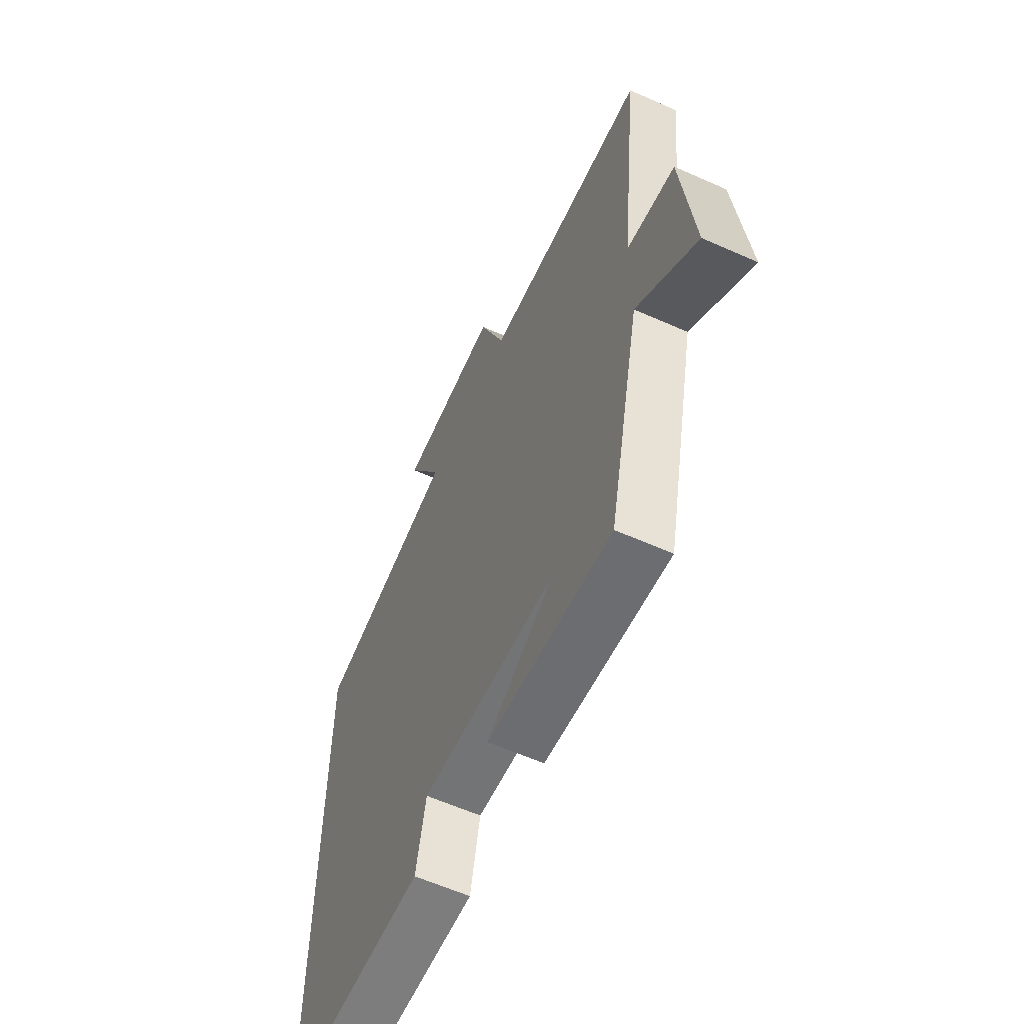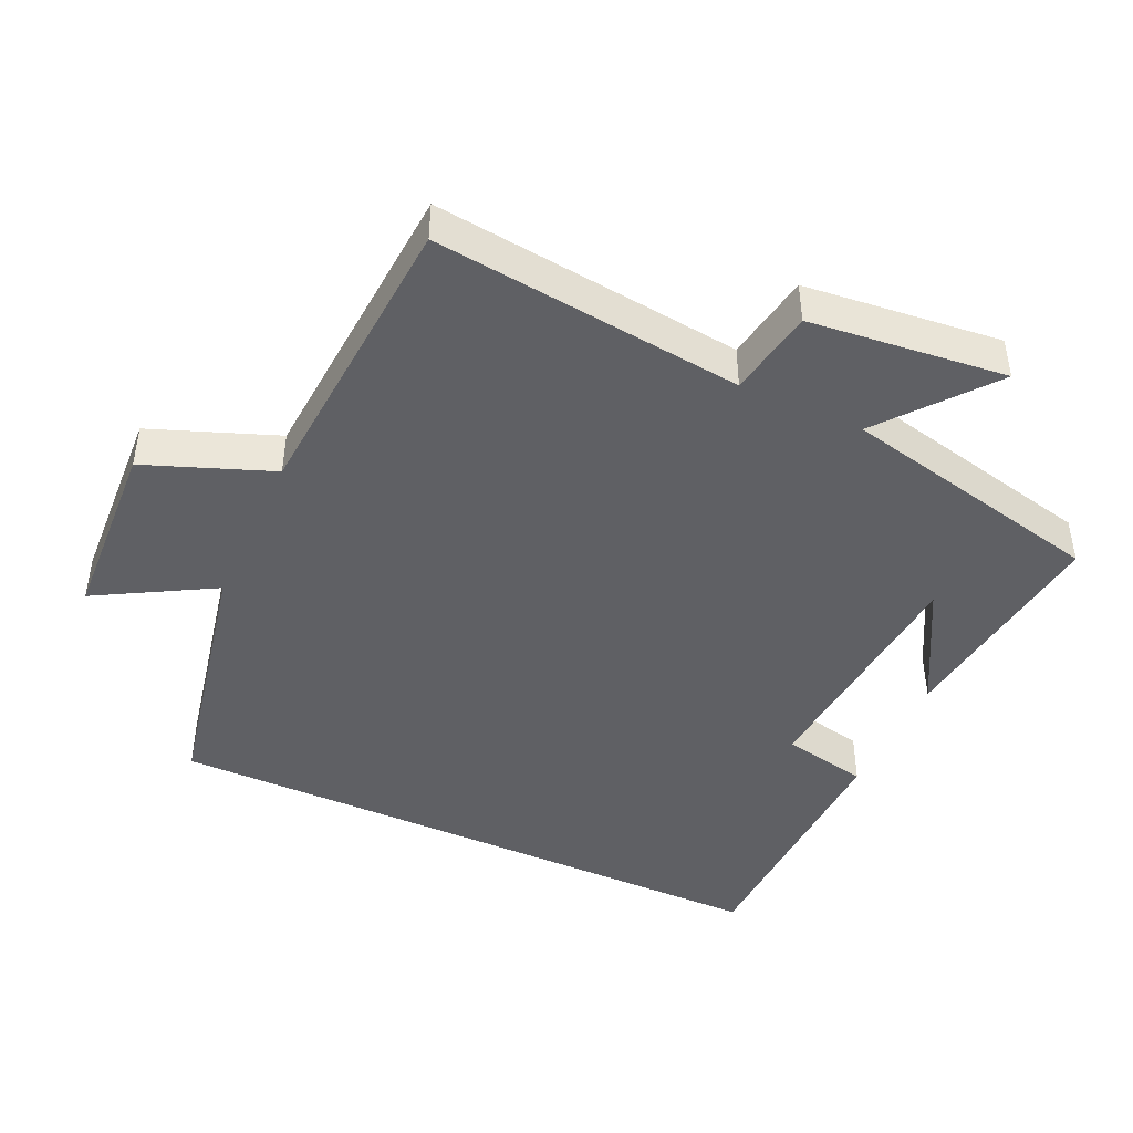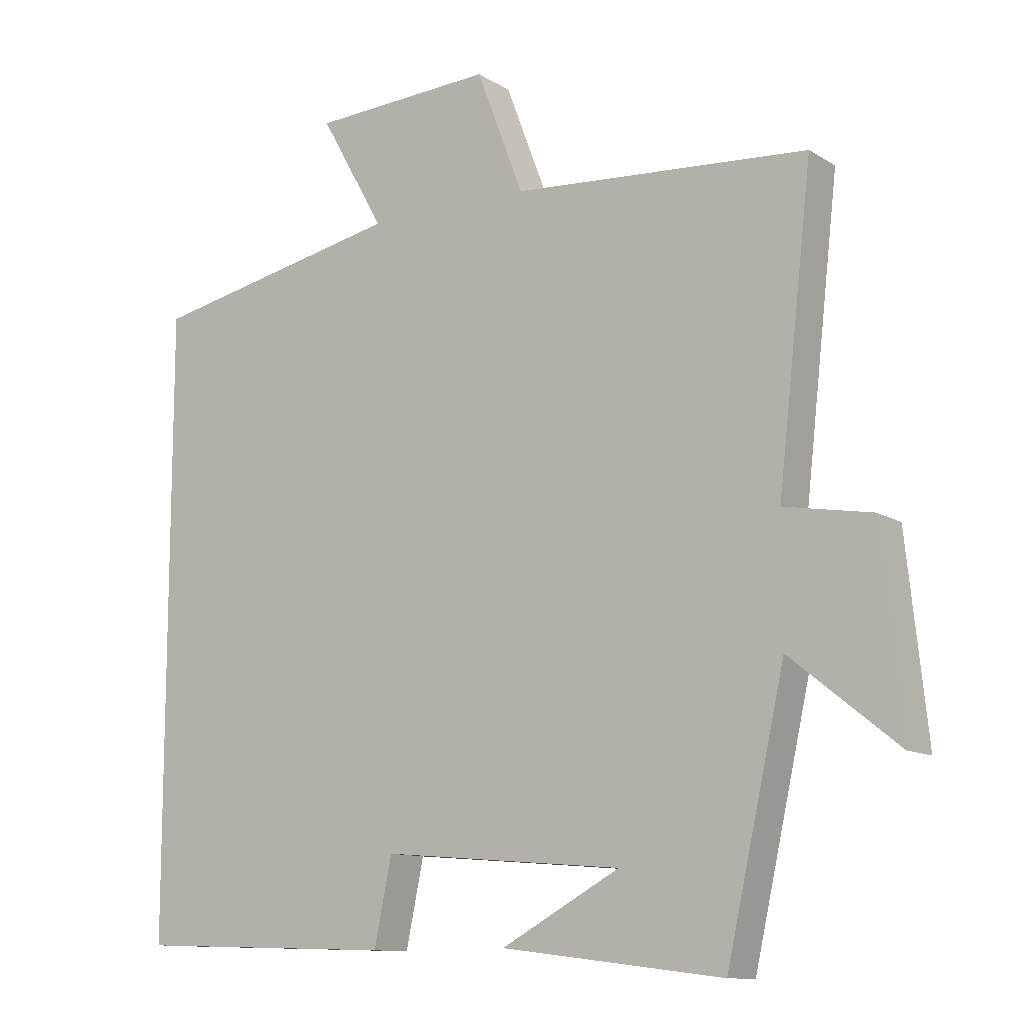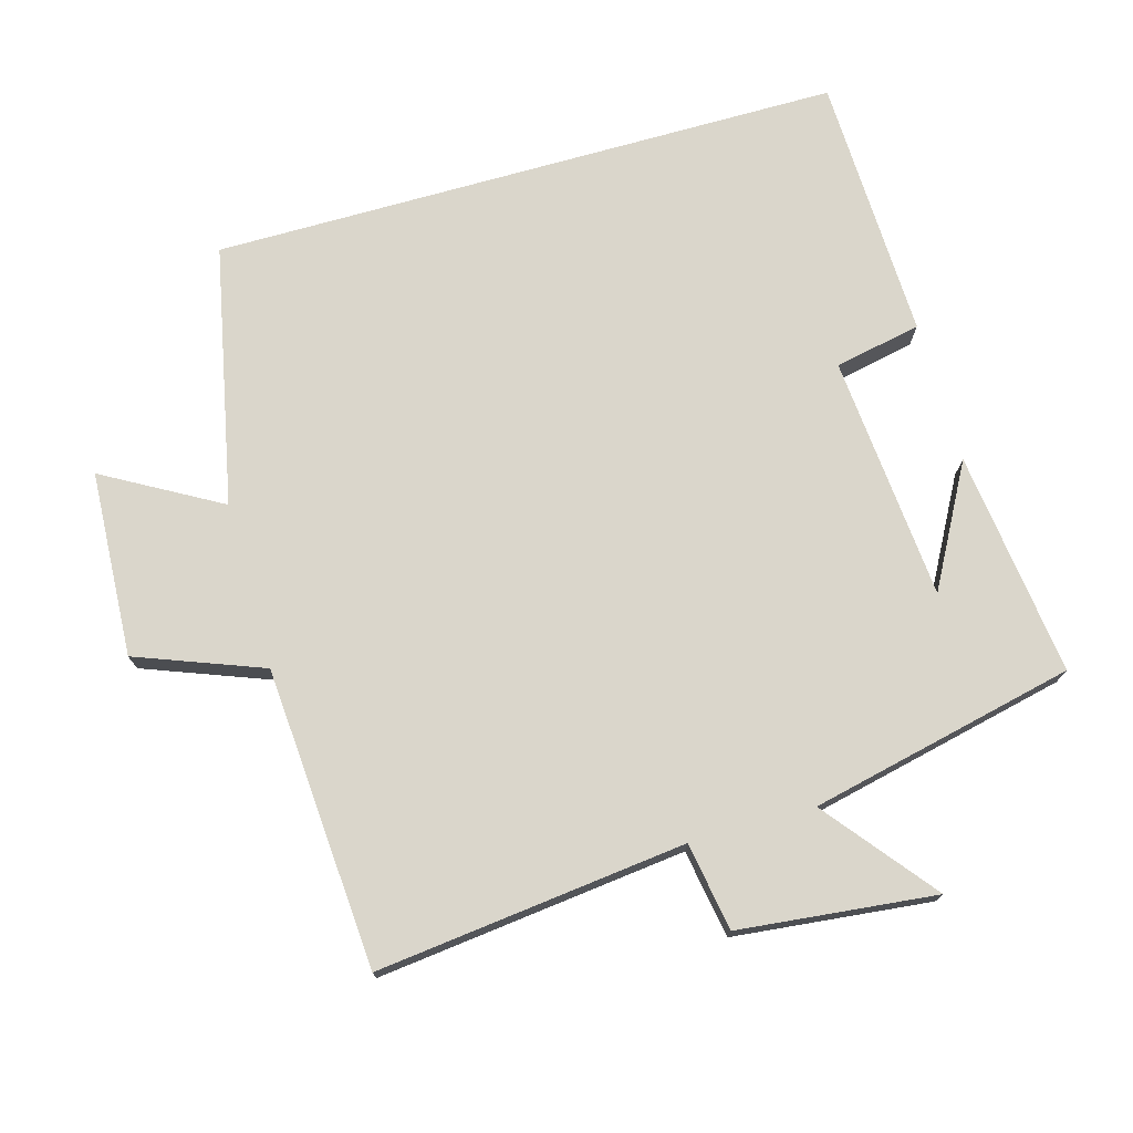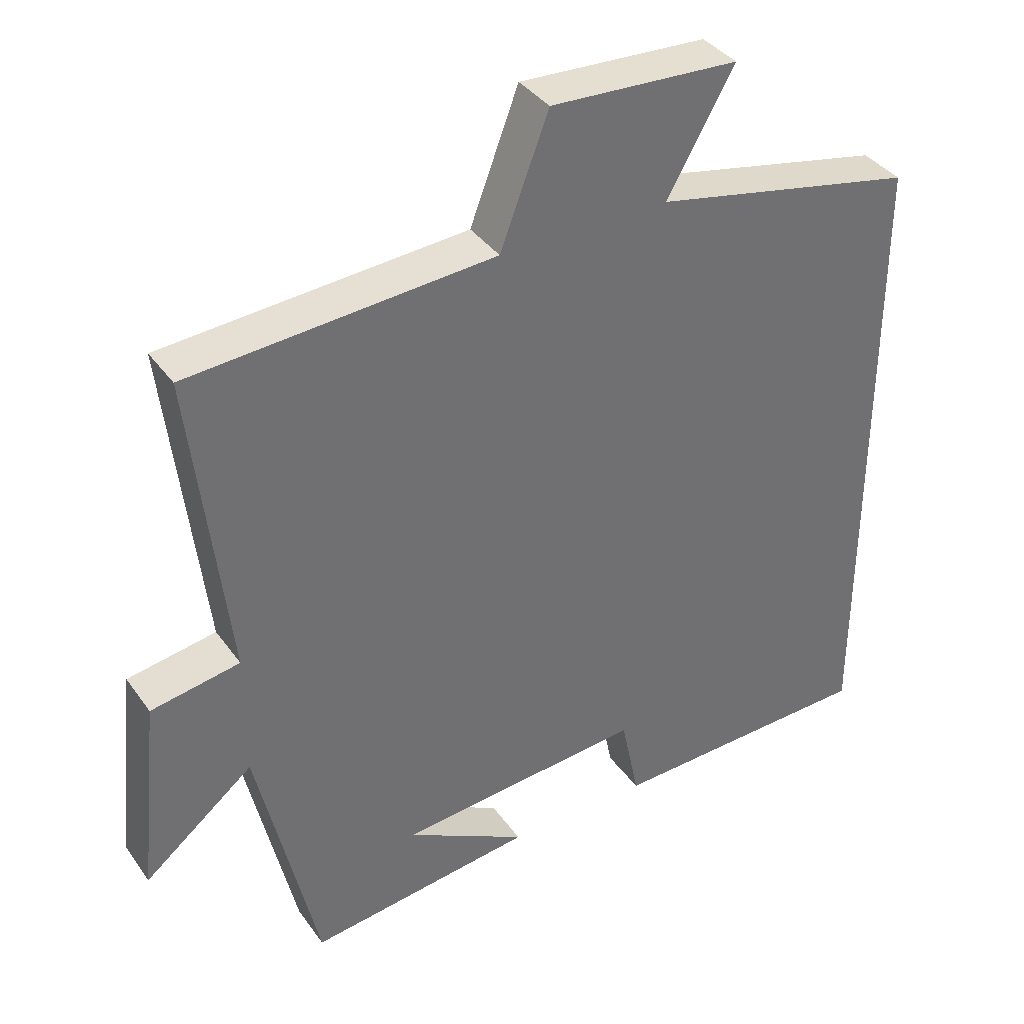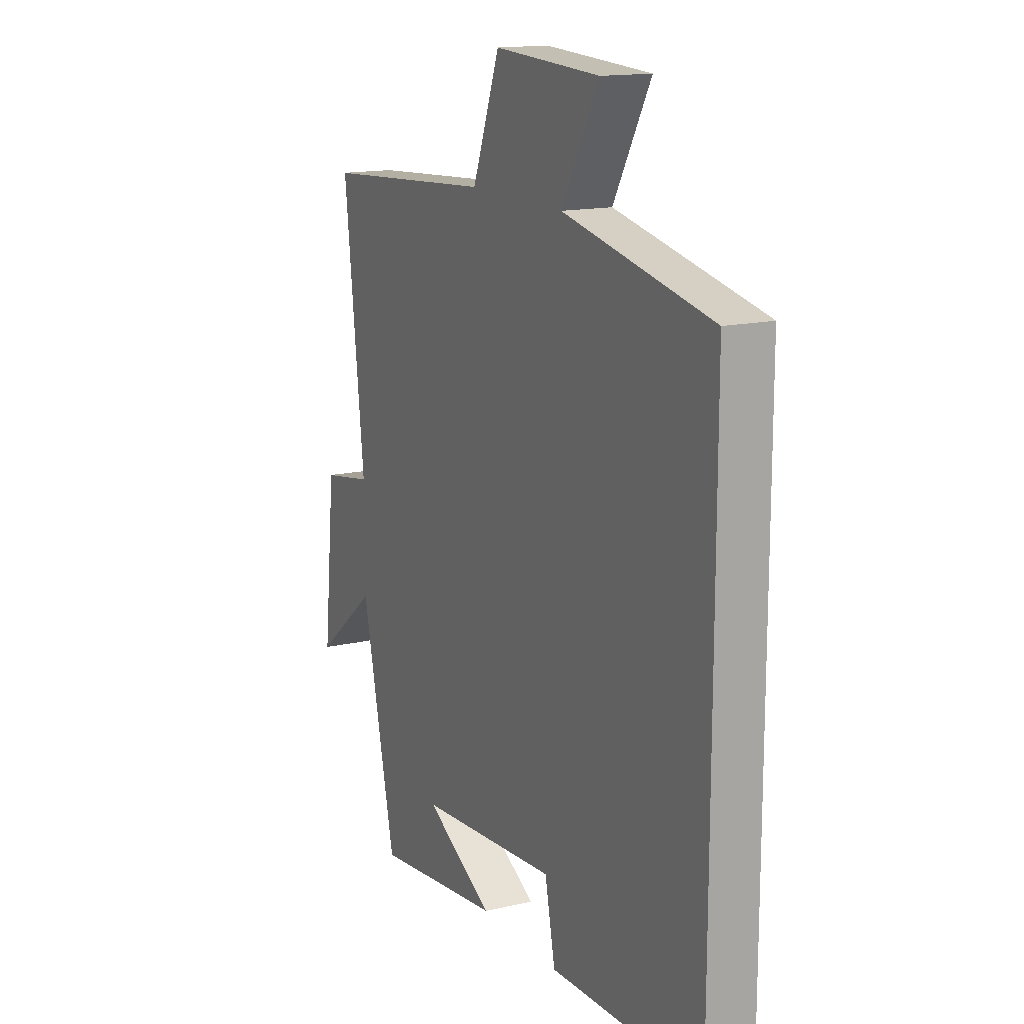
<metadata>
{"format":"obj","ext":"obj","renderer":"f3d","projection":"perspective","resolution":1024,"background":"white","views":[{"elev":-60.8,"azim":65.6,"up":"+Z"},{"elev":-44.5,"azim":65.4,"up":"+Y"},{"elev":-11.5,"azim":34.7,"up":"+Z"},{"elev":74.1,"azim":74.2,"up":"+Y"},{"elev":37.6,"azim":148.7,"up":"+Z"},{"elev":15.1,"azim":-116.4,"up":"+Z"}]}
</metadata>
<code>
v -0.5 0.07 -0.488
v -0.5 0.07 0.423
v -0.125 0.07 0.5
v -0.22 0.07 0.668
v 0.048 0.07 0.682
v 0.117 0.07 0.5
v 0.551 0.07 0.469
v 0.5 0.07 0.023
v 0.627 0.07 0.001
v 0.657 0.07 -0.283
v 0.5 0.07 -0.157
v 0.414 0.07 -0.54
v 0.089 0.07 -0.5
v 0.263 0.07 -0.405
v -0.091 0.07 -0.375
v -0.117 0.07 -0.5
v -0.5 0 -0.488
v -0.5 0 0.423
v -0.125 0 0.5
v -0.22 0 0.668
v 0.048 0 0.682
v 0.117 0 0.5
v 0.551 0 0.469
v 0.5 0 0.023
v 0.627 0 0.001
v 0.657 0 -0.283
v 0.5 0 -0.157
v 0.414 0 -0.54
v 0.089 0 -0.5
v 0.263 0 -0.405
v -0.091 0 -0.375
v -0.117 0 -0.5
f 1 2 3
f 16 1 3
f 15 16 3
f 14 15 3
f 12 13 14
f 11 12 14 3
f 8 9 10 11
f 8 11 3 4
f 6 7 8
f 6 8 4
f 4 5 6
f 19 18 17
f 19 17 32
f 19 32 31
f 19 31 30
f 30 29 28
f 19 30 28 27
f 27 26 25 24
f 20 19 27 24
f 24 23 22
f 20 24 22
f 22 21 20
f 1 17 18 2
f 2 18 19 3
f 3 19 20 4
f 4 20 21 5
f 5 21 22 6
f 6 22 23 7
f 7 23 24 8
f 8 24 25 9
f 9 25 26 10
f 10 26 27 11
f 11 27 28 12
f 12 28 29 13
f 13 29 30 14
f 14 30 31 15
f 15 31 32 16
f 16 32 17 1

</code>
